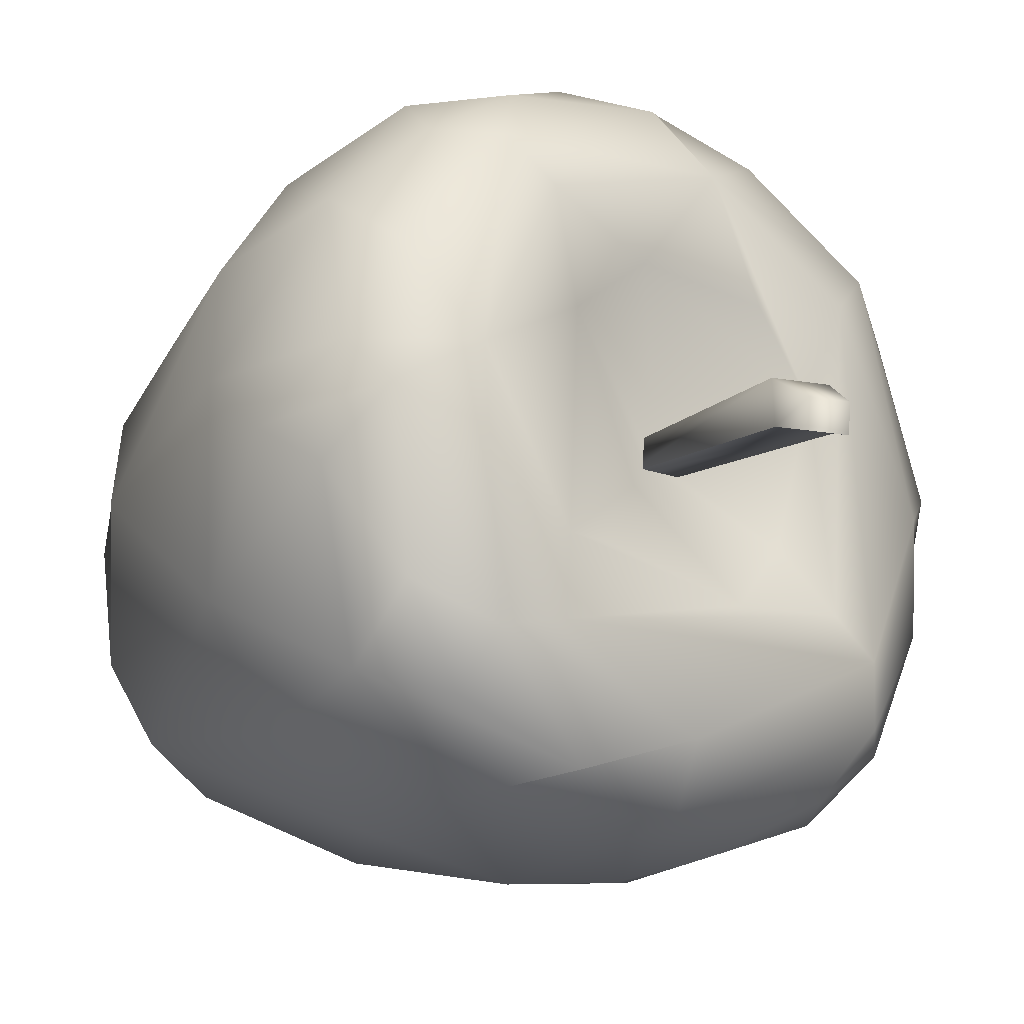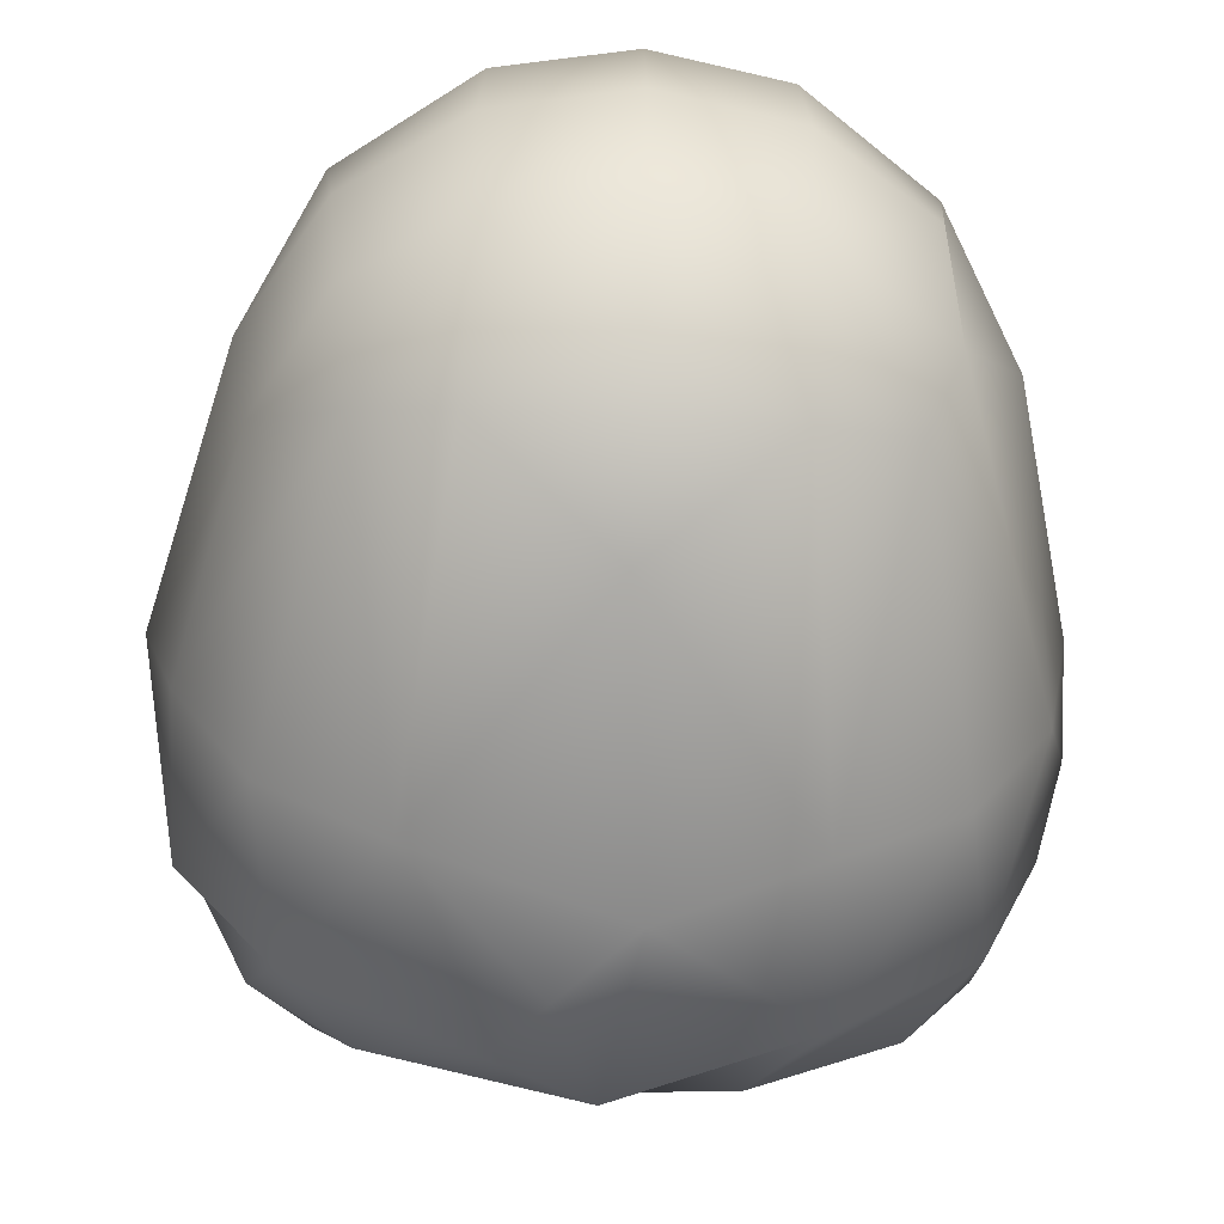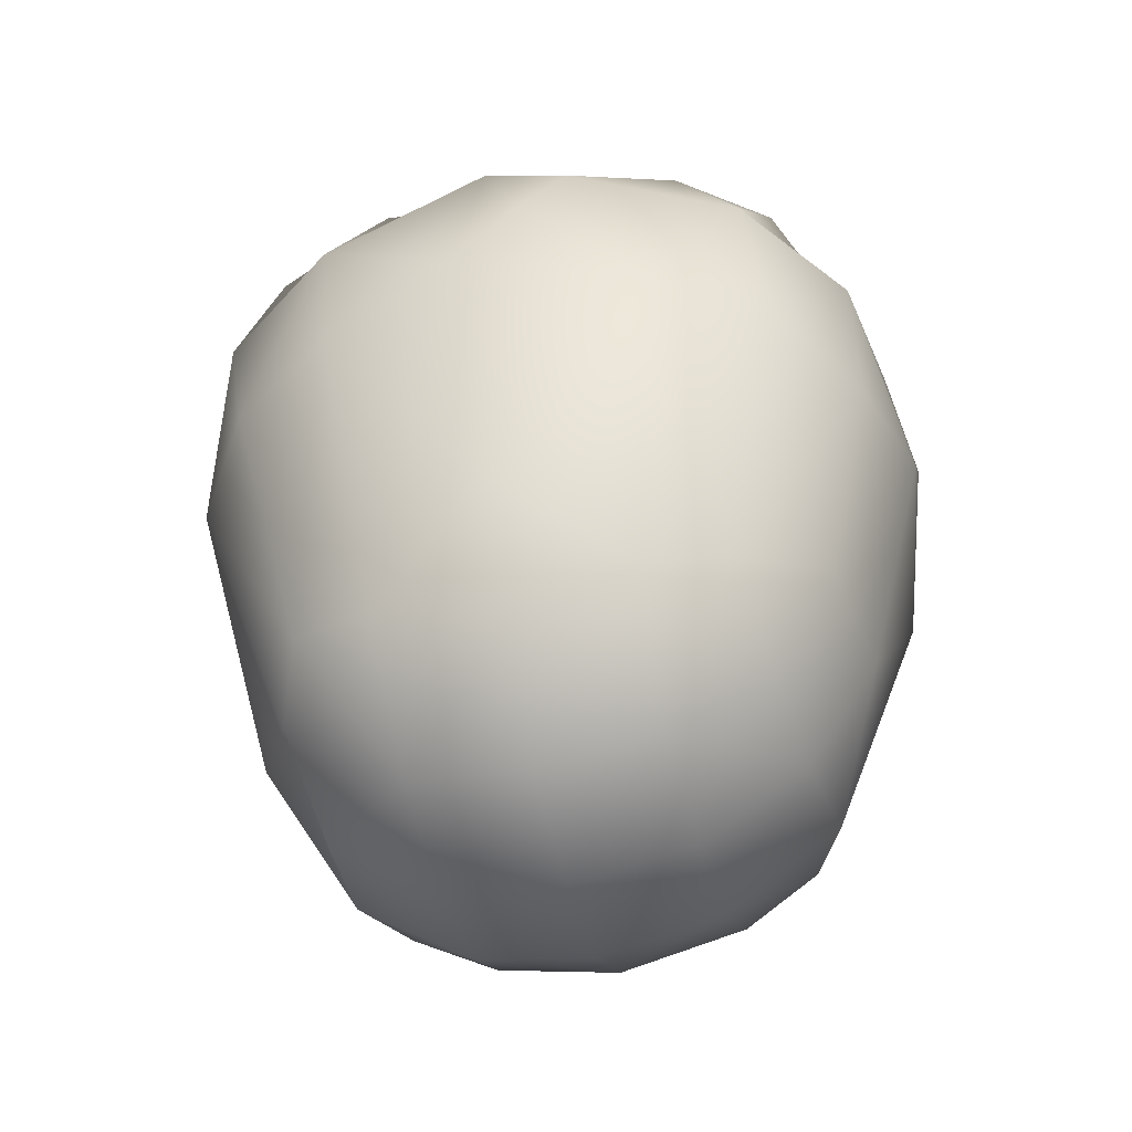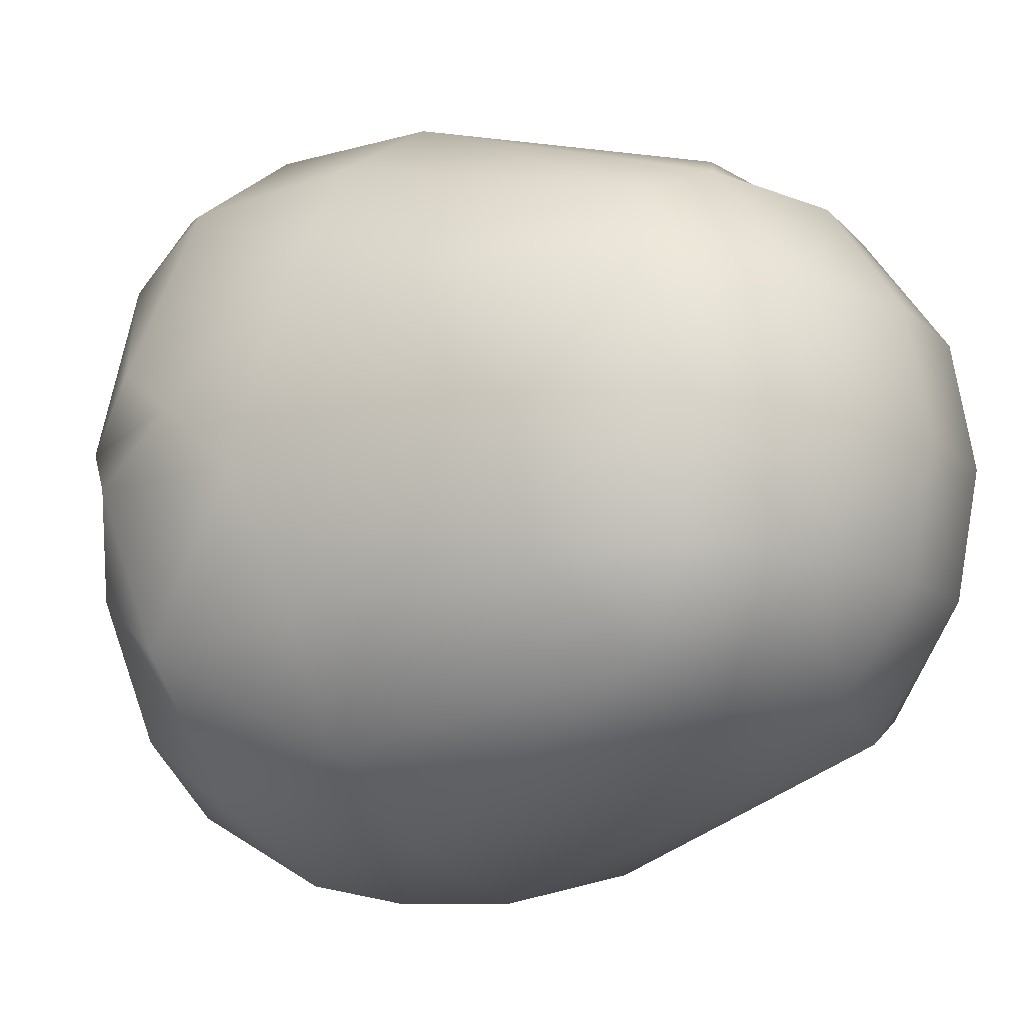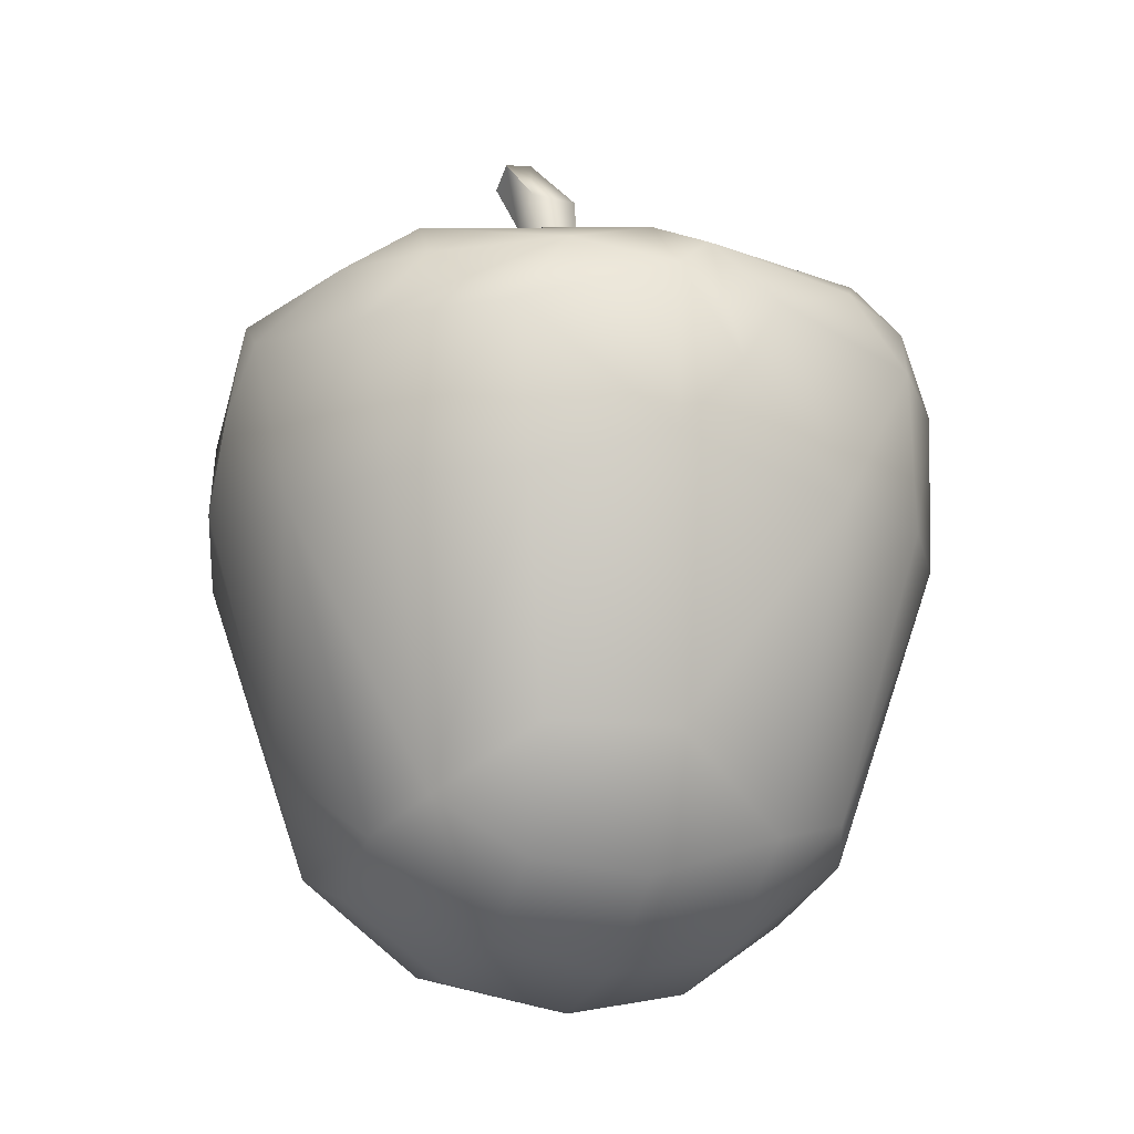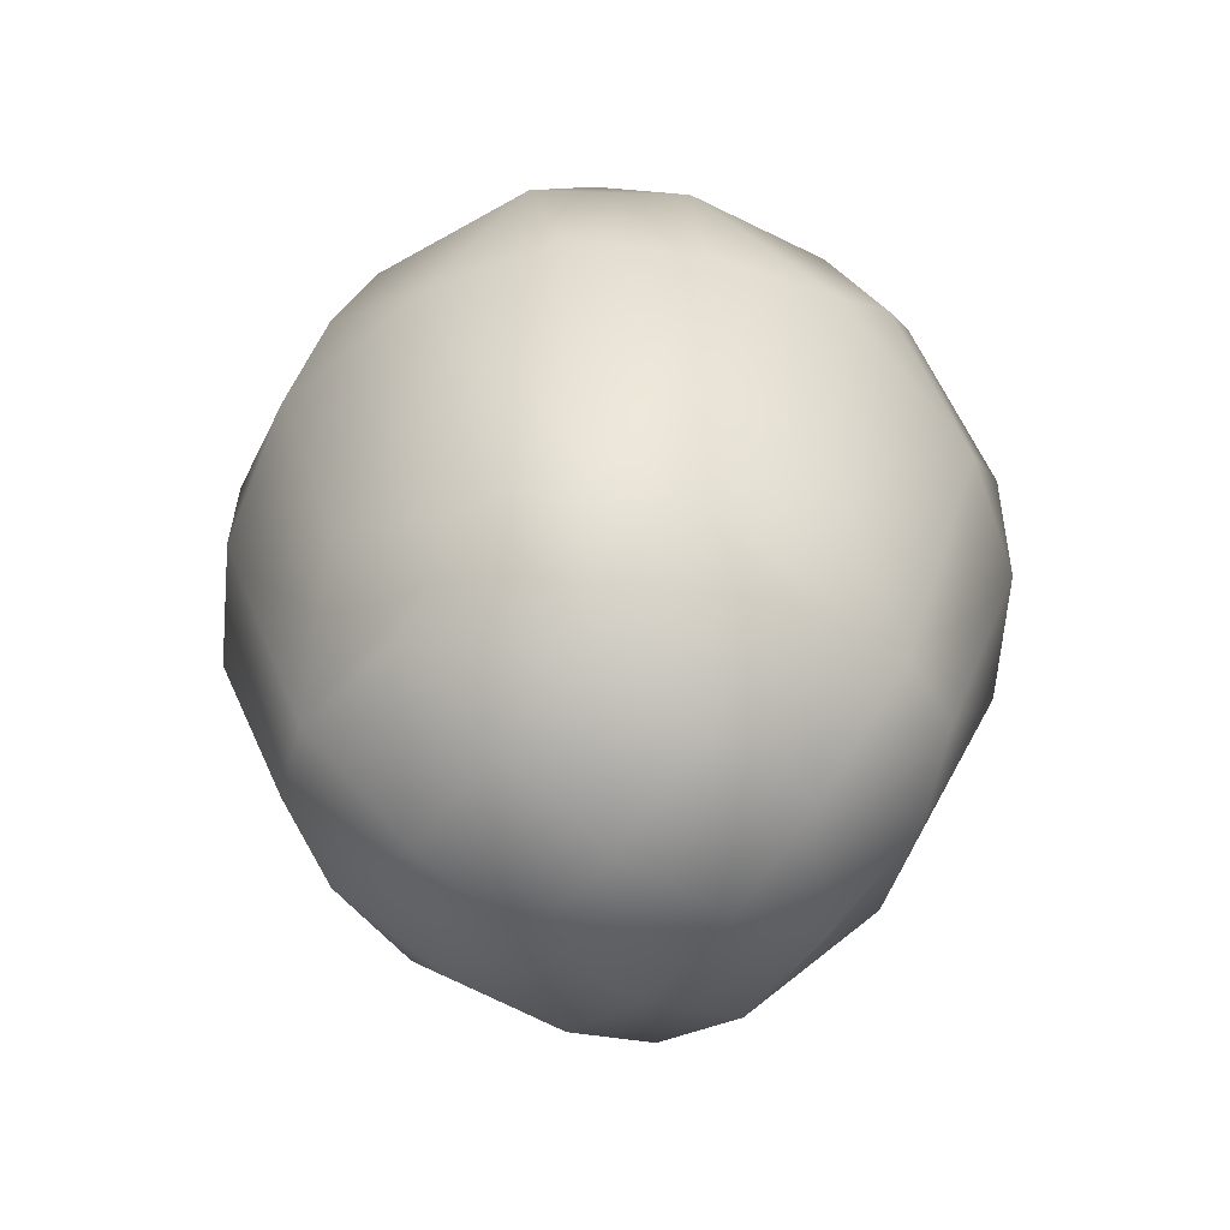
<metadata>
{"format":"obj","ext":"obj","renderer":"f3d","projection":"perspective","resolution":1024,"background":"white","views":[{"elev":-20.1,"azim":139.2,"up":"+Z"},{"elev":-56.5,"azim":-3.2,"up":"+Z"},{"elev":-51.1,"azim":-166.5,"up":"+Y"},{"elev":-13.1,"azim":-52.4,"up":"+Z"},{"elev":-16.8,"azim":-109.8,"up":"+Y"},{"elev":-65.2,"azim":52.2,"up":"+Y"}]}
</metadata>
<code>
o kitchen.028
v 0.008888 0.07956 0.009939
v 0.03605 0.2514 -0.03886
v 0.03743 0.2545 -0.02062
v 0.008888 0.07956 -0.007669
v -0.01516 0.07956 -0.007669
v 0.014 0.261 -0.03886
v 0.01538 0.2641 -0.02062
v -0.01516 0.07956 0.009939
v 0.02782 0.2196 -0.02498
v 0.0267 0.2171 0.005381
v -0.003612 0.2333 -0.02498
v -0.004733 0.2308 0.005381
v 0.1346 -0.2252 0.135
v 0.09736 0.1349 0.05608
v 0.008445 0.09461 -0.007679
v -0.01073 0.09211 0.2321
v -0.1907 0.05646 0.1627
v -0.2297 0.09211 -0.009669
v -0.1603 0.05646 -0.1896
v 0.001634 0.1077 -0.2228
v 0.192 0.05646 -0.1592
v 0.231 0.09211 0.01313
v 0.1616 0.05646 0.1931
v 0.000665 -0.2674 0.1505
v 0.1742 -0.04265 0.1748
v -0.11 0.06019 0.2201
v -0.1481 -0.2674 0.001727
v -0.2177 0.06019 -0.109
v 0.000665 -0.2674 -0.147
v 0.1114 0.06019 -0.2166
v 0.1494 -0.2674 0.001727
v 0.219 0.06019 0.1124
v 0.05653 0.07528 0.2322
v -0.2298 0.07528 0.05759
v -0.0552 0.07528 -0.2287
v 0.2311 0.07528 -0.05414
v -0.01009 0.14 0.1712
v -0.1485 0.1296 0.1464
v -0.1828 0.1351 -0.007247
v -0.144 0.1296 -0.1475
v 0.009635 0.1351 -0.1818
v 0.1499 0.1296 -0.143
v 0.1702 0.14 0.01248
v 0.1454 0.1296 0.1509
v 0.000665 -0.3316 0.001727
v -0.08157 -0.2423 0.1563
v 0.08351 -0.2424 0.1564
v -0.1724 -0.04265 0.1752
v -0.1332 -0.2252 0.135
v -0.1405 -0.2599 -0.07268
v -0.1555 -0.2409 0.08272
v -0.1728 -0.04265 -0.1713
v -0.1326 -0.2252 -0.1322
v 0.08007 -0.242 -0.154
v -0.07966 -0.242 -0.1541
v 0.1737 -0.04265 -0.1718
v 0.1339 -0.2252 -0.1322
v 0.1568 -0.2409 0.08187
v 0.155 -0.2435 -0.08045
v 0.02762 0.1057 -0.027
v -0.05079 0.1355 0.09914
v -0.1033 0.1392 -0.08722
v 0.1079 0.1395 -0.08332
v -0.09319 0.1329 0.04858
v -0.02871 0.1339 -0.09503
v 0.01703 0.1164 0.2153
v -0.1528 0.09933 0.179
v -0.2129 0.1164 0.01809
v -0.1351 0.1395 -0.1093
v -0.1766 0.09933 -0.1517
v 0.1117 0.1395 -0.134
v 0.1541 0.09933 -0.1756
v 0.2142 0.1164 -0.01463
v 0.178 0.09933 0.1552
v 0.1035 -0.04412 0.2202
v 0.02656 0.03038 0.2434
v -0.0161 -0.01836 0.2428
v -0.1023 -0.04468 0.2201
v 0.000665 -0.1867 0.1983
v -0.2178 -0.04412 0.1045
v -0.2411 0.03038 0.02763
v -0.2404 -0.01836 -0.01503
v -0.2177 -0.04468 -0.1012
v -0.196 -0.1867 0.001727
v -0.1021 -0.04412 -0.2167
v -0.02523 0.03038 -0.24
v 0.01743 -0.01836 -0.2394
v 0.1036 -0.04468 -0.2166
v 0.000665 -0.1867 -0.1949
v 0.2191 -0.04412 -0.1011
v 0.2424 0.03038 -0.02417
v 0.2418 -0.01836 0.01849
v 0.219 -0.04468 0.1047
v 0.1973 -0.1867 0.001727
v -0.07968 -0.3159 0.001727
v 0.000665 -0.3159 -0.07862
v 0.08101 -0.3159 0.001727
v 0.000665 -0.3159 0.08207
v 0.04383 0.1342 0.09948
v 0.0679 0.1339 -0.0802
v -0.06828 0.127 -0.04907
v -0.07202 0.11 0.2085
v -0.2061 0.11 -0.07096
v 0.07335 0.11 -0.205
v 0.2074 0.11 0.07441
v 0.1179 0.1404 0.1235
v 0.1217 0.1049 0.1946
v -0.1163 0.1413 0.1159
v -0.1922 0.1049 0.1227
v -0.1203 0.1049 -0.1911
v 0.1935 0.1049 -0.1193
v -0.1827 -0.1869 -0.07906
v -0.07677 -0.3024 0.07916
v -0.07677 -0.3024 -0.07571
v 0.0781 -0.3024 -0.07571
v 0.0781 -0.3024 0.07916
v -0.002477 0.09204 0.00254
f 10 1 4 9
f 12 11 5 8
f 1 8 5 4
f 10 12 8 1
f 2 6 7 3
f 9 11 6 2
f 4 5 11 9
f 3 7 12 10
f 7 6 11 12
f 3 10 9 2
f 65 15 60 100
f 43 105 22 73
f 51 84 27
f 66 16 76 33
f 58 31 59 94
f 20 86 35
f 43 42 71 63
f 68 18 81 34
f 107 23 74 44
f 14 60 15
f 106 14 99 37
f 14 15 117 99
f 14 43 63 60
f 101 65 62
f 42 72 104 41
f 61 37 99
f 63 71 65 100
f 39 103 18 68
f 67 17 26
f 102 26 16
f 64 61 99 117
f 35 19 110 20
f 104 72 21 30
f 67 26 102 38
f 103 28 18
f 73 22 91 36
f 103 70 19 28
f 33 23 107 66
f 40 70 103 39
f 64 117 101 62
f 75 47 13 25
f 106 43 14
f 38 102 37 108
f 74 23 32
f 105 32 22
f 37 102 16 66
f 64 108 37 61
f 106 37 44
f 36 21 111 73
f 111 21 72 42
f 108 64 62 69
f 110 19 70 40
f 41 104 30 20
f 44 105 43 106
f 46 24 47 79
f 34 17 109 68
f 109 17 67 38
f 79 47 75 77
f 75 23 33 76
f 23 75 25
f 77 76 16 26
f 76 77 75
f 26 17 48 78
f 78 46 79 77
f 78 77 26
f 78 48 49 46
f 80 51 49 48
f 84 51 80 82
f 80 17 34 81
f 17 80 48
f 82 81 18 28
f 81 82 80
f 28 19 52 83
f 84 112 50 27
f 83 82 28
f 53 50 112
f 83 112 84 82
f 83 52 53 112
f 85 55 53 52
f 89 55 85 87
f 85 19 35 86
f 19 85 52
f 87 86 20 30
f 86 87 85
f 30 21 56 88
f 88 54 89 87
f 88 87 30
f 88 56 57 54
f 90 59 57 56
f 94 59 90 92
f 90 21 36 91
f 21 90 56
f 92 91 22 32
f 91 92 90
f 32 23 25 93
f 93 58 94 92
f 93 92 32
f 93 25 13 58
f 113 46 49 51
f 113 51 27 95
f 45 98 113 95
f 24 46 113 98
f 114 95 27 50
f 114 50 53 55
f 29 96 114 55
f 45 95 114 96
f 115 97 45 96
f 115 96 29 54
f 57 59 115 54
f 31 97 115 59
f 116 47 24 98
f 116 98 45 97
f 31 58 116 97
f 13 47 116 58
f 66 107 44 37
f 100 60 63
f 74 32 105 44
f 69 40 39
f 71 42 41
f 54 29 55 89
f 39 38 108 69
f 68 109 38 39
f 71 69 62 65
f 41 40 69 71
f 20 110 40 41
f 73 111 42 43
f 101 117 15 65

</code>
